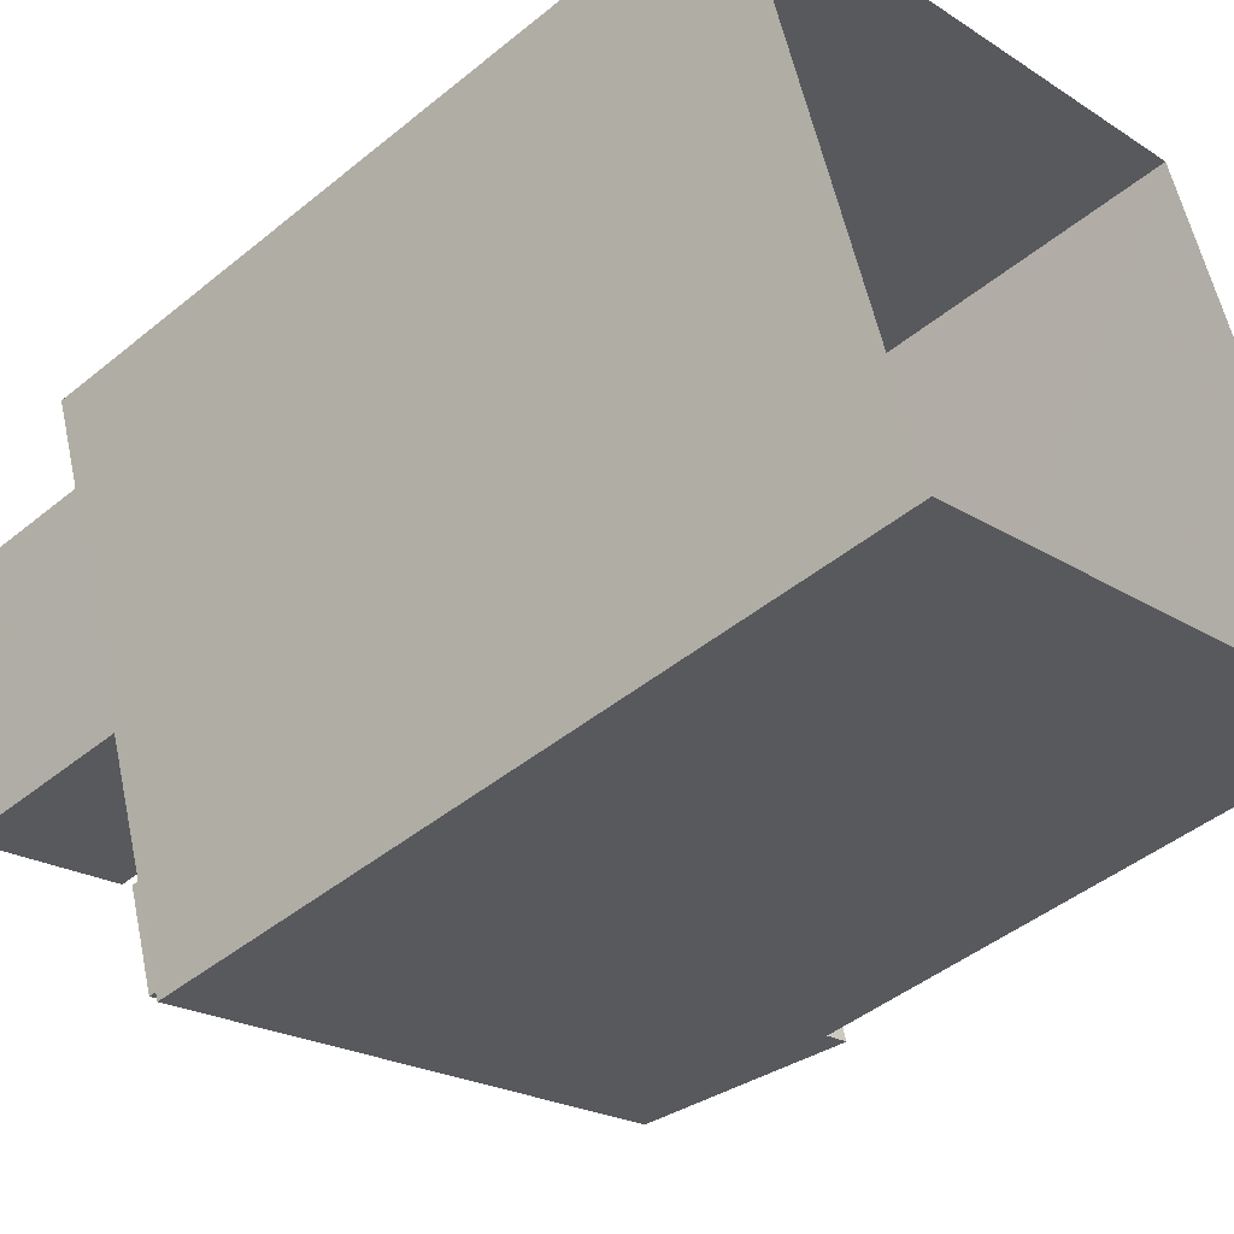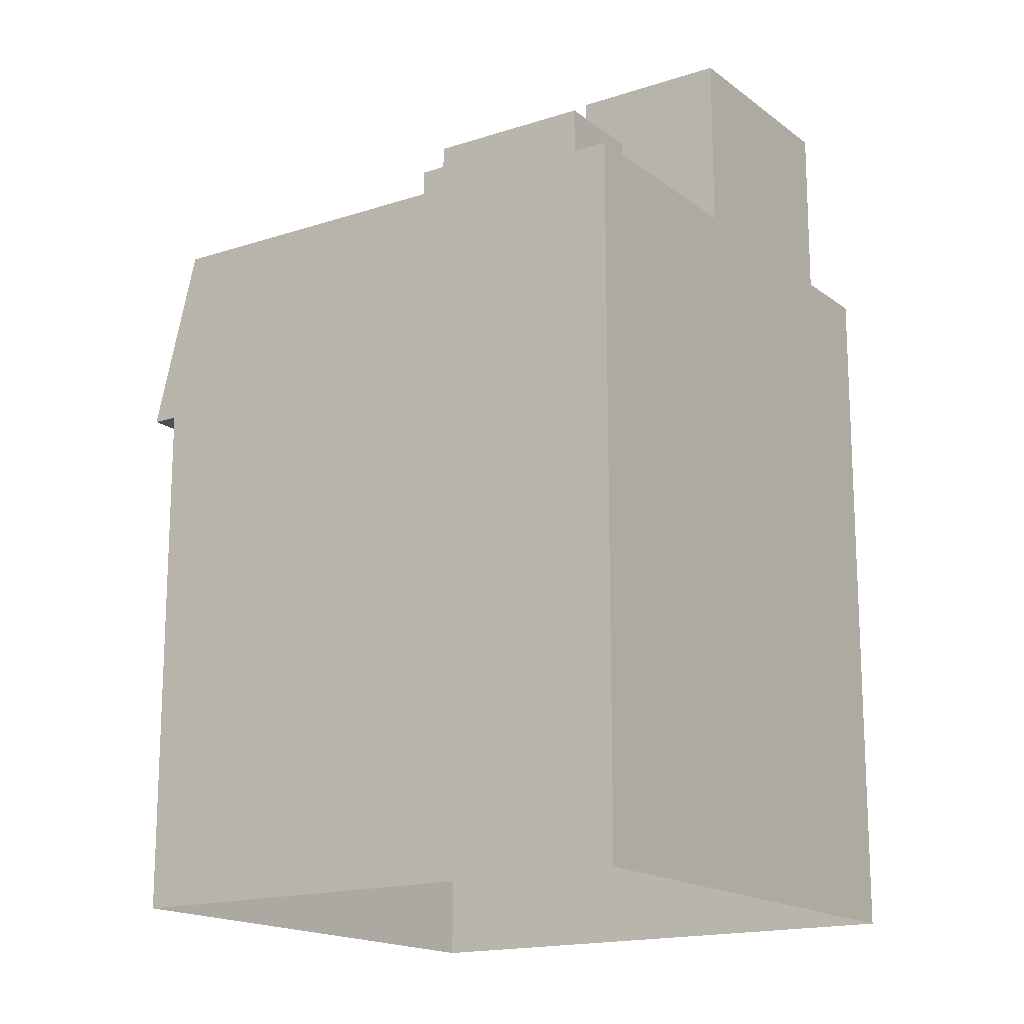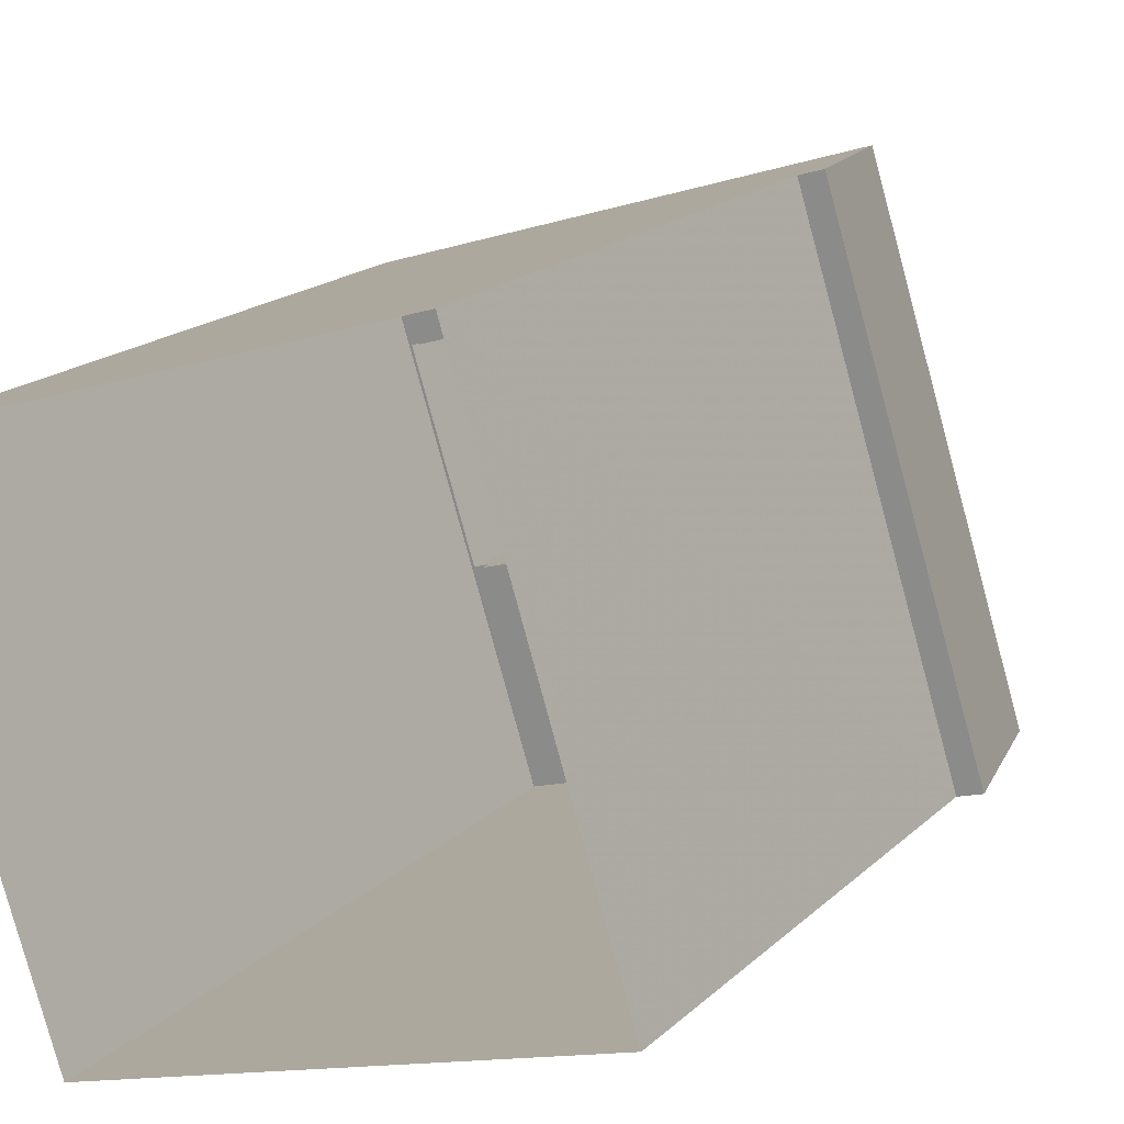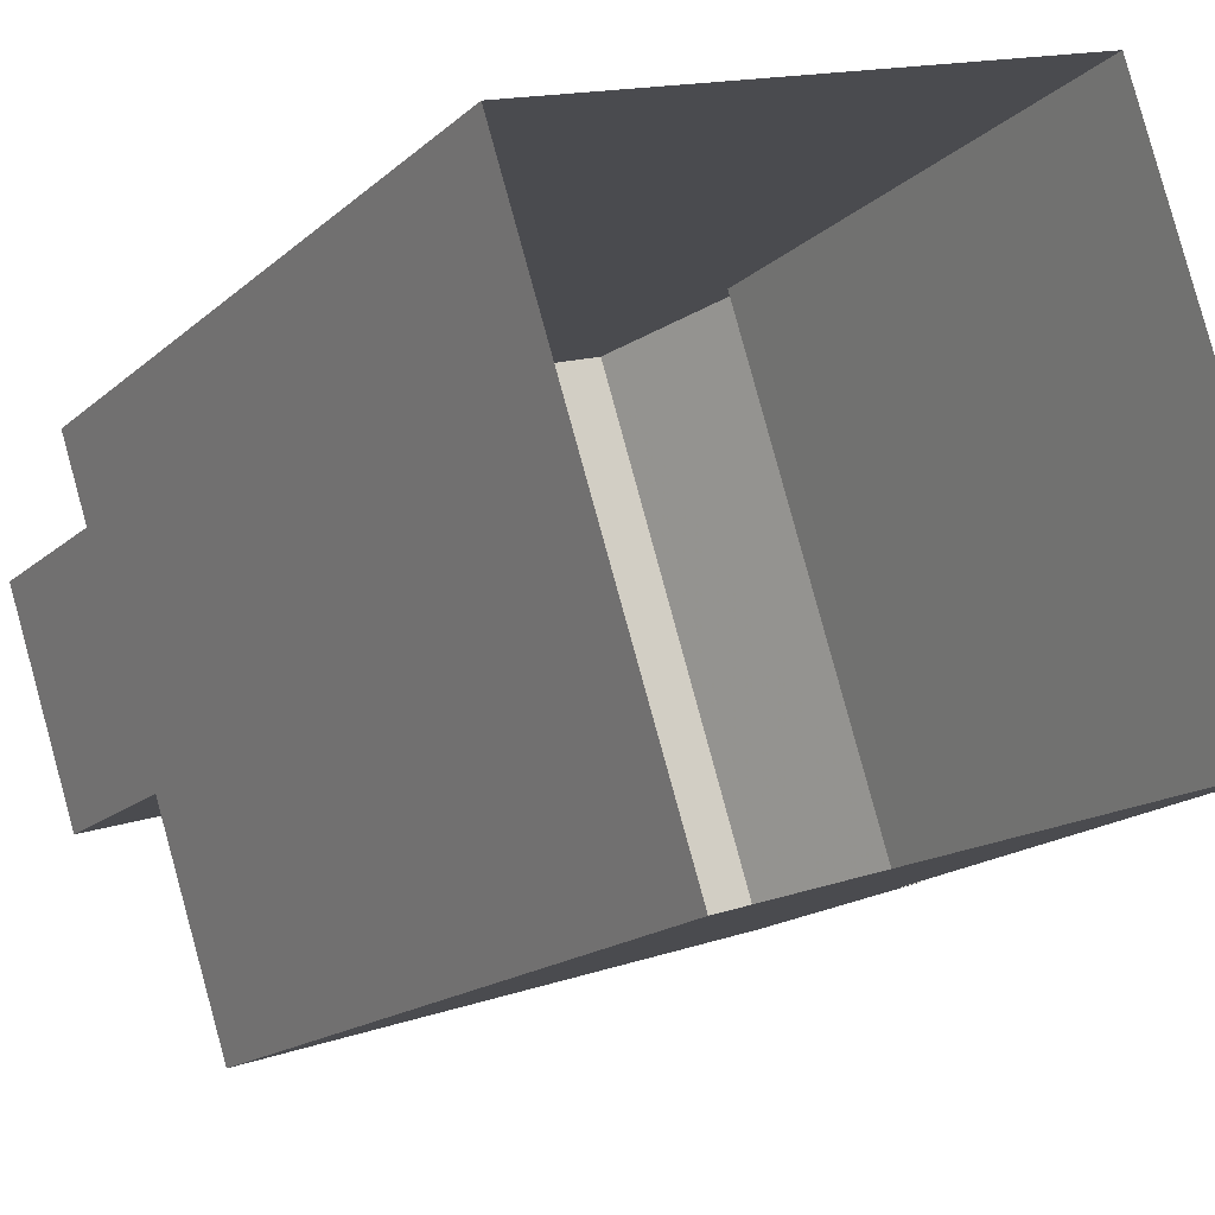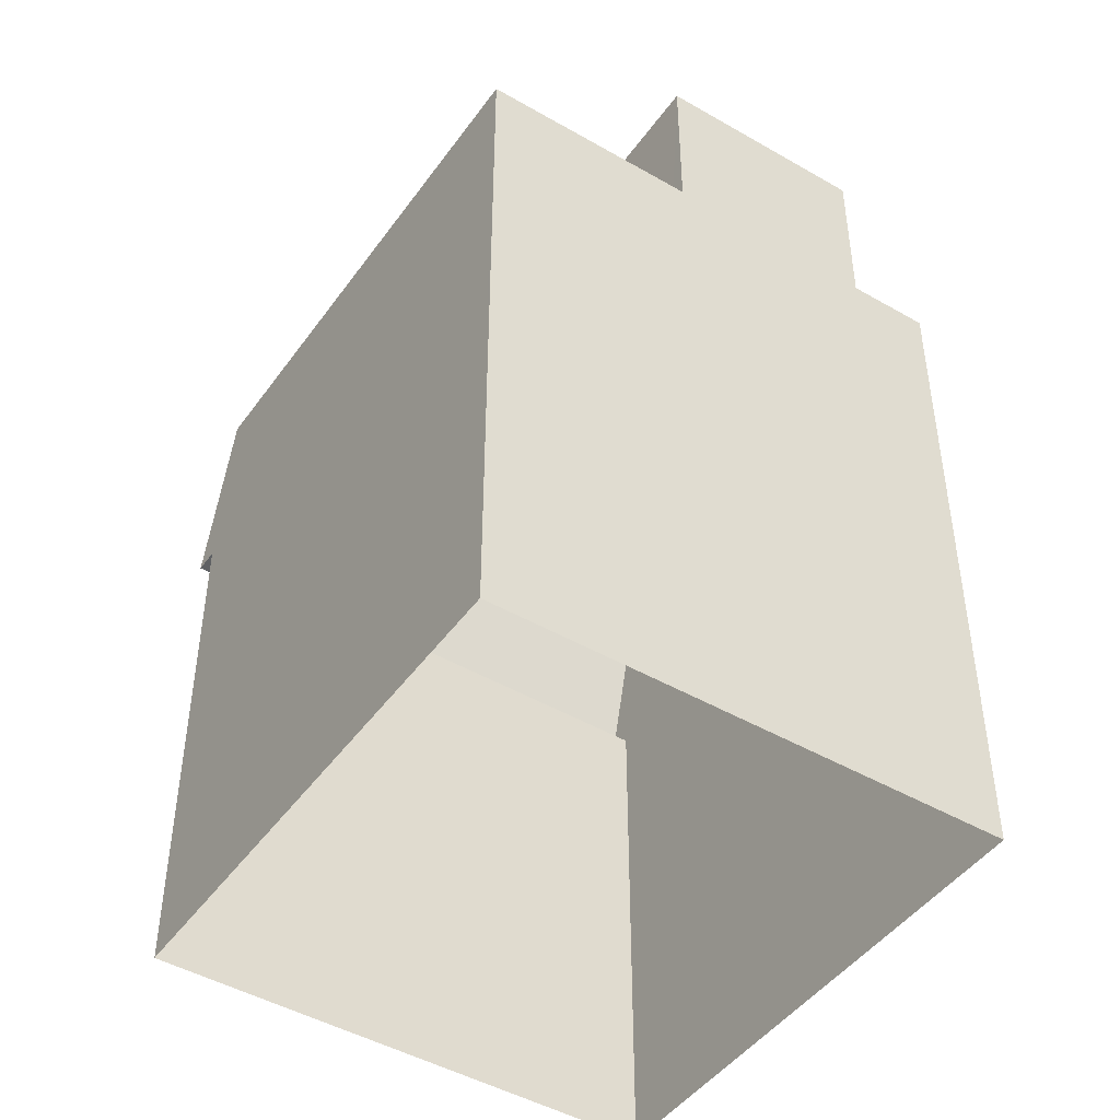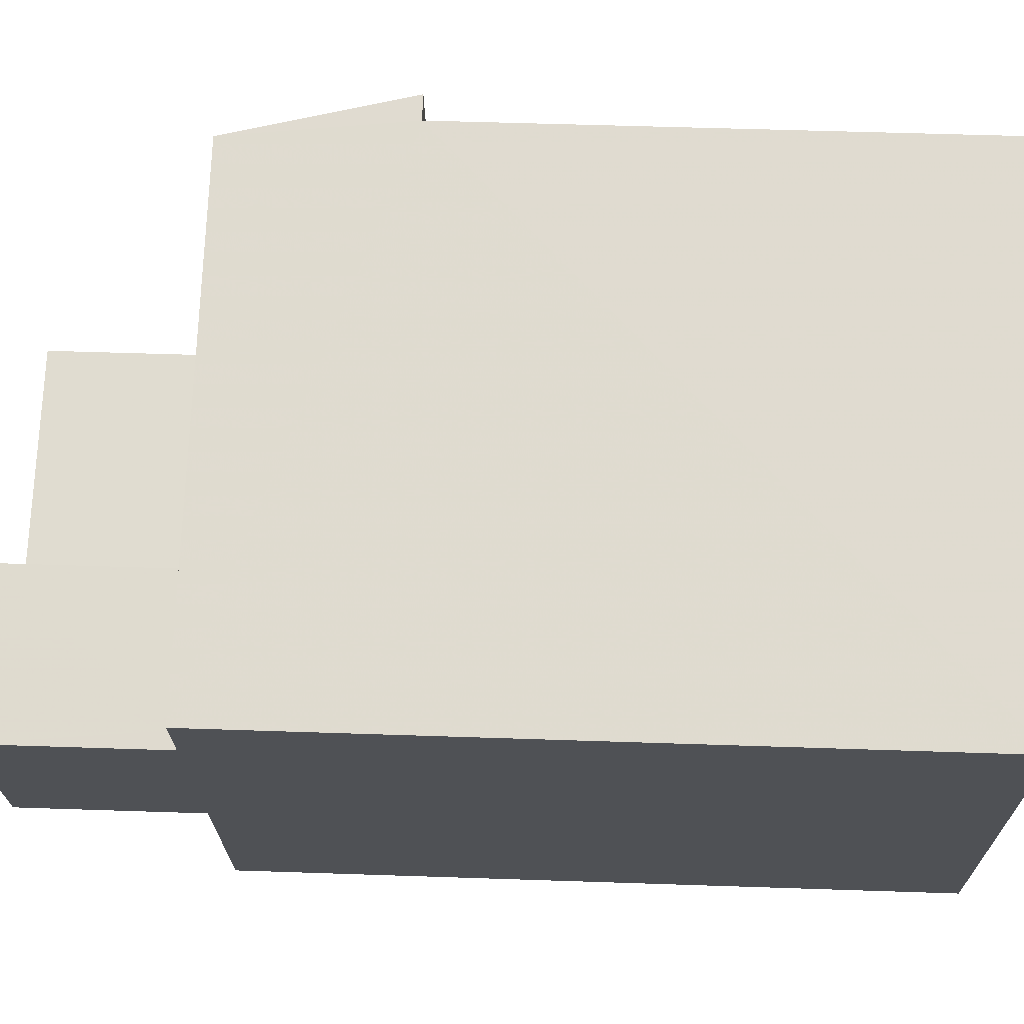
<metadata>
{"format":"obj","ext":"obj","renderer":"f3d","projection":"perspective","resolution":1024,"background":"white","views":[{"elev":-44.9,"azim":133.5,"up":"+Y"},{"elev":-16.6,"azim":16.0,"up":"+Z"},{"elev":18.4,"azim":-148.9,"up":"+Y"},{"elev":-16.7,"azim":149.3,"up":"+Y"},{"elev":-46.1,"azim":38.6,"up":"+Z"},{"elev":52.3,"azim":92.1,"up":"+Y"}]}
</metadata>
<code>
v -1.179e+04 -3.385e+04 29.58
v -1.18e+04 -3.385e+04 29.58
v -1.179e+04 -3.384e+04 29.58
v -1.178e+04 -3.384e+04 29.58
v -1.179e+04 -3.384e+04 39.84
v -1.18e+04 -3.385e+04 39.83
v -1.179e+04 -3.384e+04 39.84
v -1.18e+04 -3.385e+04 39.84
v -1.179e+04 -3.384e+04 43.09
v -1.179e+04 -3.384e+04 43.09
v -1.179e+04 -3.384e+04 43.09
v -1.179e+04 -3.385e+04 43.09
v -1.179e+04 -3.384e+04 43.09
v -1.179e+04 -3.384e+04 43.09
v -1.178e+04 -3.384e+04 43.09
v -1.178e+04 -3.385e+04 43.09
v -1.178e+04 -3.385e+04 43.09
v -1.179e+04 -3.385e+04 43.09
v -1.179e+04 -3.385e+04 43.09
v -1.178e+04 -3.384e+04 43.09
v -1.179e+04 -3.384e+04 43.09
v -1.179e+04 -3.385e+04 43.09
v -1.179e+04 -3.385e+04 43.09
v -1.179e+04 -3.385e+04 43.09
v -1.179e+04 -3.385e+04 43.09
v -1.179e+04 -3.385e+04 43.09
v -1.179e+04 -3.384e+04 43.34
v -1.179e+04 -3.384e+04 43.34
v -1.18e+04 -3.385e+04 43.34
v -1.179e+04 -3.385e+04 43.34
v -1.179e+04 -3.385e+04 43.34
v -1.178e+04 -3.384e+04 43.34
v -1.178e+04 -3.384e+04 43.34
v -1.178e+04 -3.385e+04 43.34
v -1.179e+04 -3.385e+04 43.34
v -1.178e+04 -3.385e+04 43.34
v -1.178e+04 -3.384e+04 43.34
v -1.178e+04 -3.384e+04 43.34
v -1.179e+04 -3.385e+04 46.81
v -1.178e+04 -3.384e+04 46.81
v -1.179e+04 -3.384e+04 46.81
v -1.178e+04 -3.385e+04 46.81
v -1.179e+04 -3.385e+04 44.84
v -1.179e+04 -3.385e+04 44.84
v -1.179e+04 -3.385e+04 44.84
v -1.179e+04 -3.385e+04 44.84
v -1.179e+04 -3.385e+04 46.4
v -1.179e+04 -3.384e+04 46.4
v -1.179e+04 -3.384e+04 46.4
v -1.179e+04 -3.384e+04 46.4
f 1 2 3
f 4 1 3
f 5 6 7
f 5 8 6
f 9 10 11
f 12 13 11
f 14 15 10
f 16 17 18
f 18 19 12
f 20 15 14
f 21 14 9
f 12 19 22
f 17 19 18
f 13 9 11
f 12 22 13
f 14 10 9
f 23 24 11
f 11 24 12
f 25 16 18
f 26 24 23
f 25 26 16
f 26 25 24
f 27 28 29
f 30 27 29
f 29 31 30
f 27 32 28
f 32 33 28
f 34 31 33
f 31 35 30
f 36 35 34
f 37 38 32
f 38 34 33
f 32 38 33
f 34 35 31
f 39 40 41
f 39 42 40
f 43 44 45
f 43 46 44
f 47 48 49
f 47 50 48
f 30 35 26
f 23 30 26
f 10 27 11
f 11 30 23
f 11 27 30
f 27 10 15
f 32 27 15
f 37 32 15
f 20 37 15
f 26 35 16
f 35 36 16
f 36 17 16
f 5 33 4
f 4 3 5
f 28 33 5
f 7 28 5
f 31 4 33
f 31 1 4
f 2 1 8
f 1 31 8
f 8 29 6
f 8 31 29
f 8 3 2
f 8 5 3
f 28 7 6
f 29 28 6
f 20 14 37
f 38 37 40
f 40 37 41
f 37 14 41
f 38 40 42
f 34 38 42
f 19 36 39
f 39 36 42
f 19 17 36
f 42 36 34
f 22 19 47
f 19 39 47
f 21 50 14
f 50 39 41
f 47 39 50
f 14 50 41
f 18 45 25
f 18 43 45
f 25 44 24
f 25 45 44
f 44 46 12
f 24 44 12
f 46 43 18
f 12 46 18
f 22 49 13
f 22 47 49
f 49 48 9
f 13 49 9
f 48 50 21
f 9 48 21

</code>
